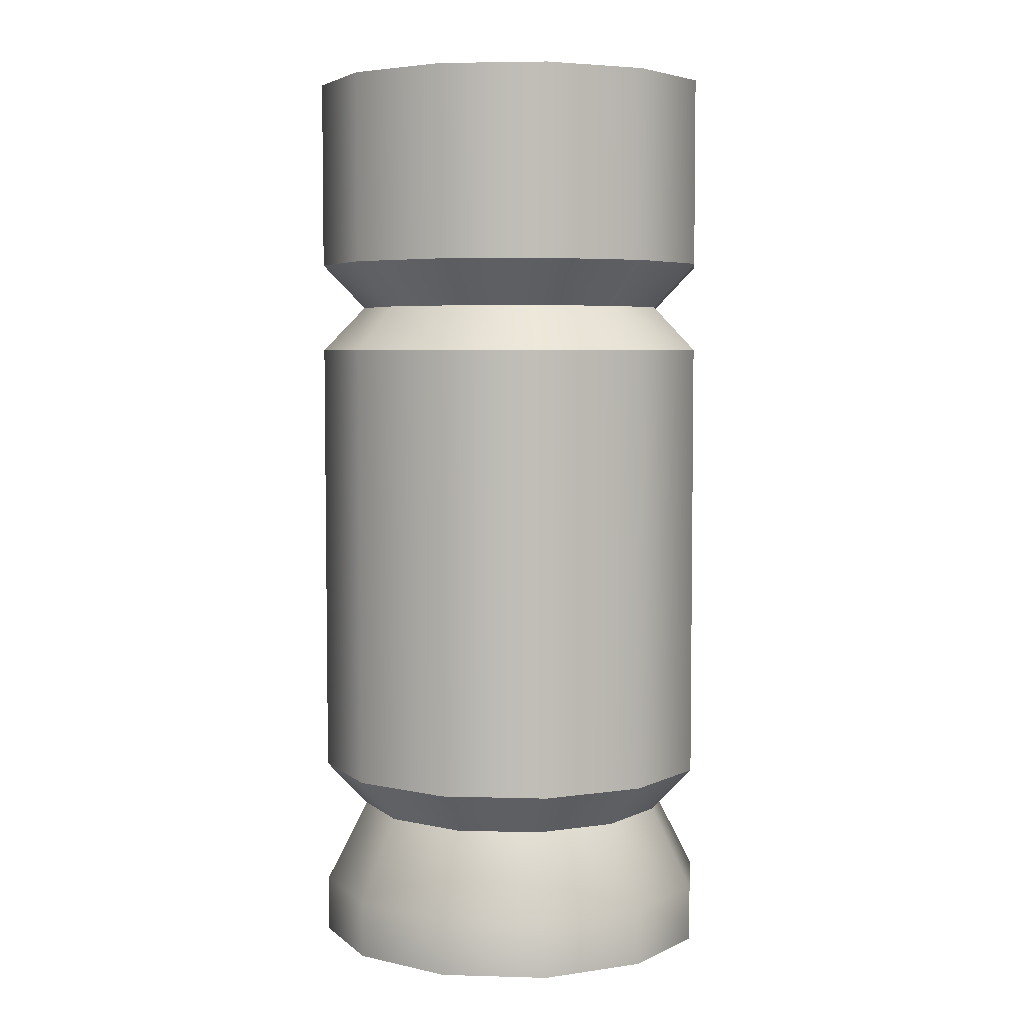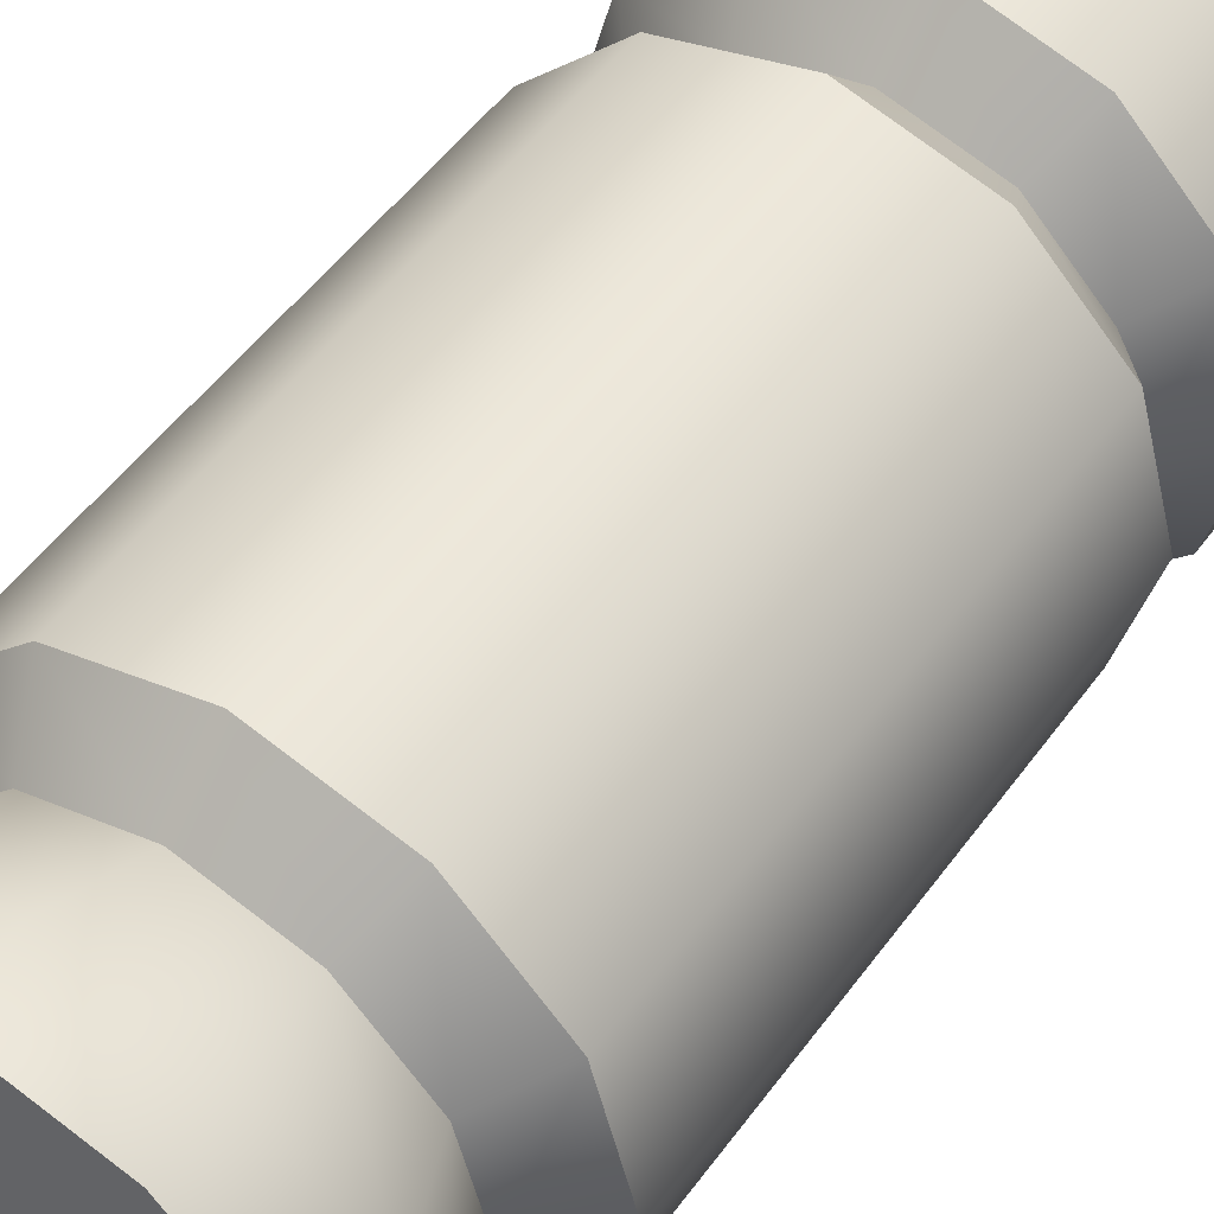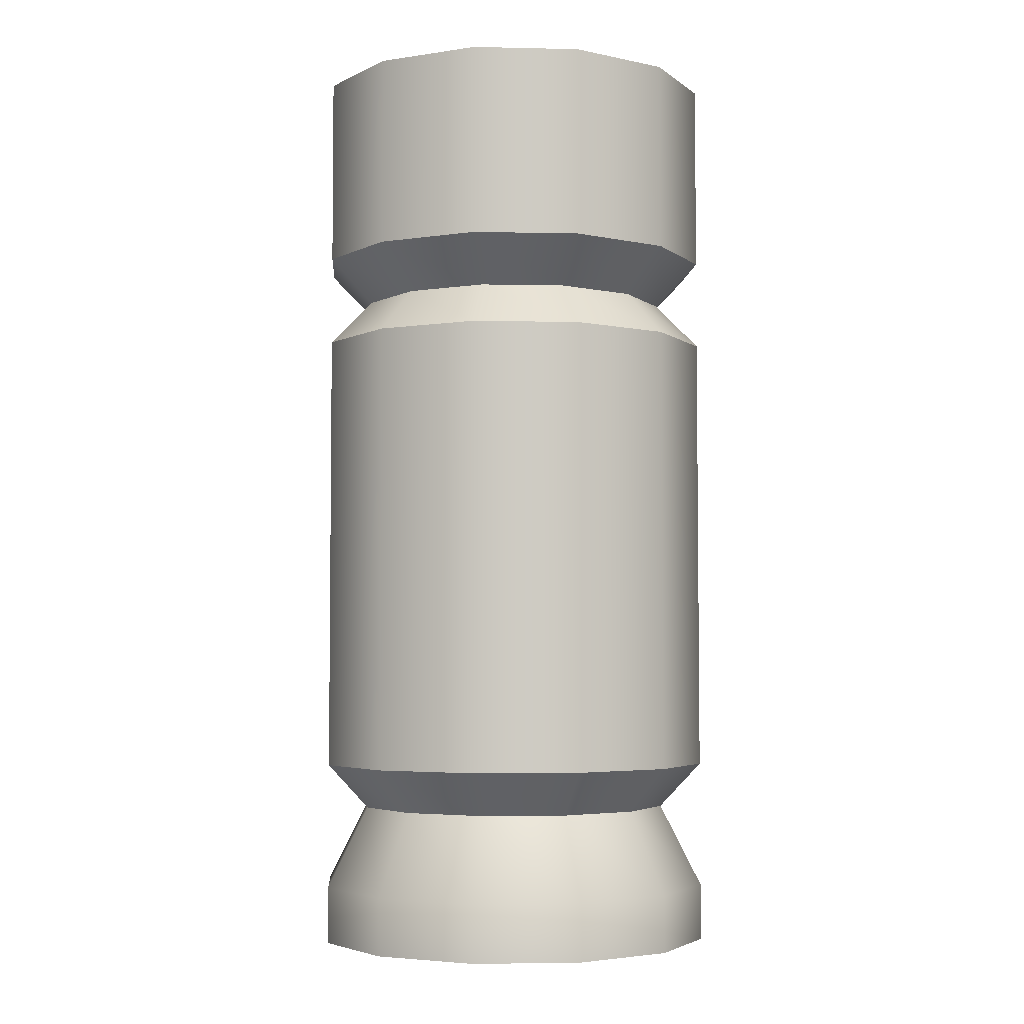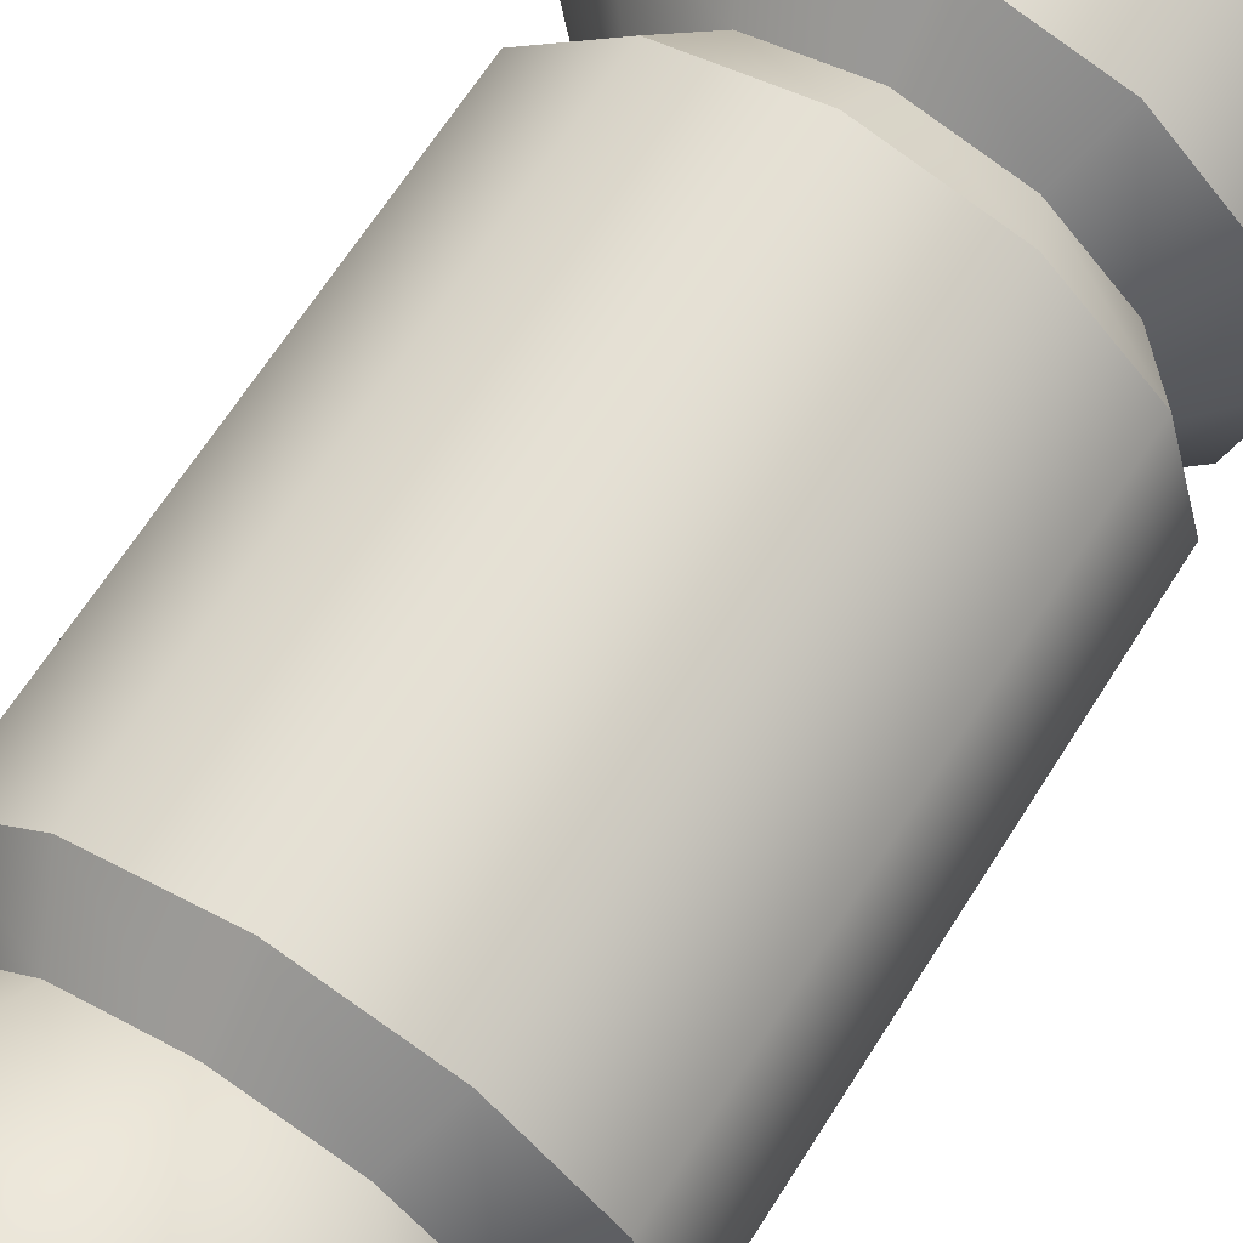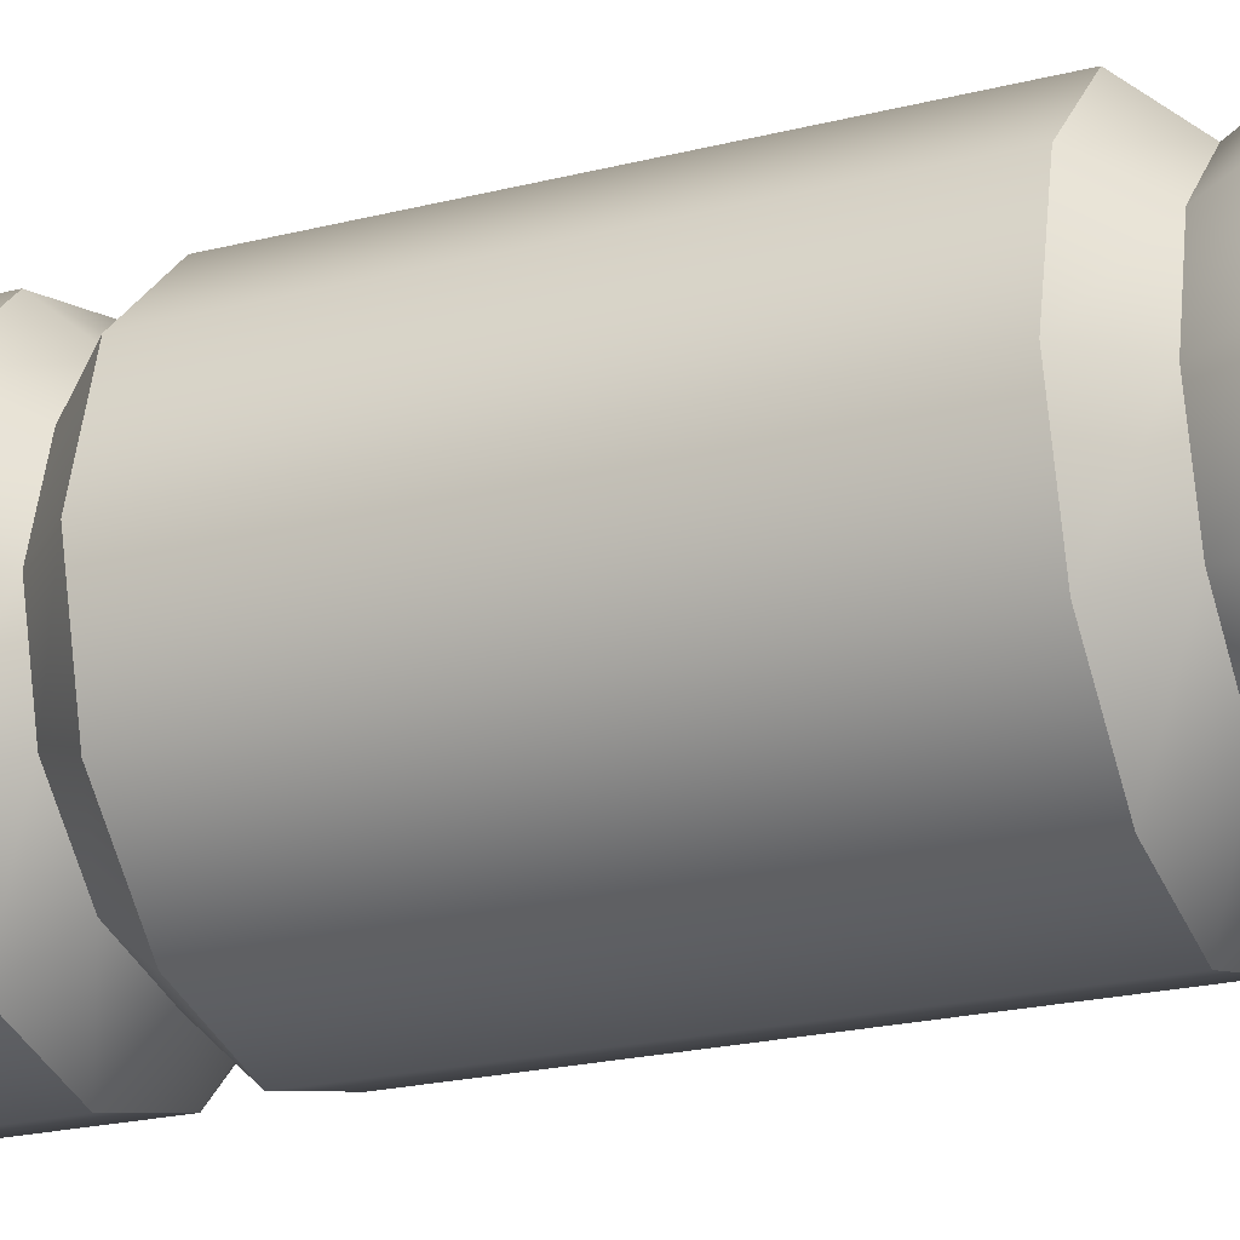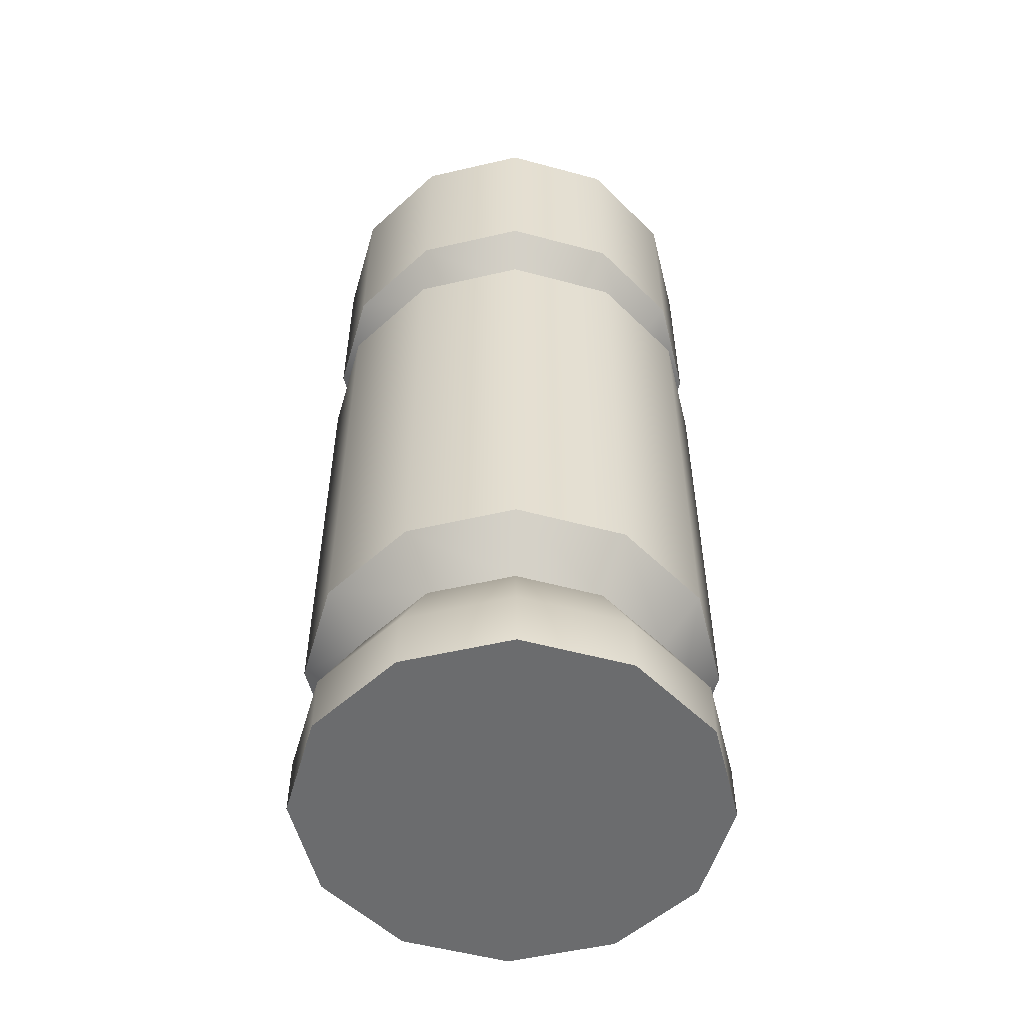
<metadata>
{"format":"obj","ext":"obj","renderer":"f3d","projection":"perspective","resolution":1024,"background":"white","views":[{"elev":4.8,"azim":-129.7,"up":"+Z"},{"elev":49.9,"azim":-145.6,"up":"+Y"},{"elev":-4.2,"azim":-169.1,"up":"+Z"},{"elev":65.4,"azim":-147.8,"up":"+Y"},{"elev":-22.4,"azim":113.6,"up":"+Y"},{"elev":-53.6,"azim":-151.1,"up":"+Z"}]}
</metadata>
<code>
g Monster_Boss_050_Weapon_03_Model
v -1.907e-08 -0.0882 -0.1971
v -1.907e-08 -0.08818 -0.1725
v 0.04404 -0.07638 -0.1725
v 0.04404 -0.0764 -0.1971
v 0.07627 -0.04415 -0.1725
v 0.07627 -0.04416 -0.1972
v 0.08807 -0.0001103 -0.1725
v 0.08807 -0.000126 -0.1972
v -1.907e-08 -0.06992 -0.137
v 0.03492 -0.06056 -0.137
v 0.03492 -0.06056 -0.137
v 0.06048 -0.035 -0.137
v 0.06048 -0.035 -0.137
v 0.06983 -8.759e-05 -0.137
v -0.04404 -0.0764 -0.1971
v -1.907e-08 -0.08818 -0.1725
v -0.04404 -0.07638 -0.1725
v -0.07627 -0.04416 -0.1972
v -0.07627 -0.04415 -0.1725
v -0.08807 -0.000126 -0.1972
v -0.08807 -0.0001102 -0.1725
v -0.07627 0.04391 -0.1972
v -0.07627 0.04393 -0.1725
v -0.04404 0.07615 -0.1972
v -0.04404 0.07616 -0.1726
v -1.907e-08 0.08795 -0.1972
v -1.907e-08 0.08796 -0.1726
v -1.907e-08 0.06974 -0.1371
v -0.03492 0.06039 -0.1371
v -0.03492 0.06039 -0.1371
v -0.06048 0.03483 -0.137
v -0.06048 0.03483 -0.137
v -0.06983 -8.755e-05 -0.137
v -0.06983 -8.755e-05 -0.137
v -0.06048 -0.035 -0.137
v 0.08807 -0.000126 -0.1972
v 0.08807 -0.0001103 -0.1725
v 0.07627 0.04393 -0.1725
v 0.07627 0.04391 -0.1972
v 0.04404 0.07616 -0.1726
v 0.04404 0.07615 -0.1972
v -1.907e-08 0.08796 -0.1726
v -1.907e-08 0.08795 -0.1972
v 0.06983 -8.759e-05 -0.137
v 0.06048 0.03483 -0.137
v 0.06048 0.03483 -0.137
v 0.03492 0.06039 -0.1371
v 0.03492 0.06039 -0.1371
v -1.907e-08 0.06974 -0.1371
v 0.07627 -0.04416 -0.1972
v 0.08807 -0.000126 -0.1972
v 0.07627 0.04391 -0.1972
v 0.04404 -0.0764 -0.1971
v 0.04404 0.07615 -0.1972
v -1.907e-08 -0.0882 -0.1971
v -1.907e-08 0.08795 -0.1972
v -0.04404 -0.0764 -0.1971
v -0.04404 0.07615 -0.1972
v -0.07627 0.04391 -0.1972
v -0.07627 -0.04416 -0.1972
v -0.08807 -0.000126 -0.1972
v 0.07627 0.04416 0.1972
v 0.08807 0.000126 0.1972
v 0.07627 -0.04391 0.1972
v 0.04404 0.0764 0.1971
v 0.04404 -0.07615 0.1972
v -1.907e-08 0.0882 0.1971
v -1.907e-08 -0.08795 0.1972
v -0.04404 0.0764 0.1971
v -0.04404 -0.07615 0.1972
v -0.07627 0.04416 0.1972
v -0.07627 -0.04391 0.1972
v -0.08807 0.000126 0.1972
v 0.04404 -0.0762 0.1154
v -1.907e-08 -0.088 0.1154
v -1.907e-08 -0.08795 0.1972
v 0.04404 -0.07615 0.1972
v 0.07627 -0.04396 0.1154
v 0.07627 -0.04391 0.1972
v 0.08807 7.37e-05 0.1154
v 0.08807 0.000126 0.1972
v -1.907e-08 -0.088 0.1154
v -0.04404 -0.07615 0.1972
v -0.04404 -0.0762 0.1154
v -0.07627 -0.04391 0.1972
v -0.07627 -0.04396 0.1154
v -0.08807 0.000126 0.1972
v -0.08807 7.378e-05 0.1154
v -0.07627 0.04416 0.1972
v -0.07627 0.04411 0.1153
v -0.04404 0.0764 0.1971
v -0.04404 0.07635 0.1153
v -1.907e-08 0.0882 0.1971
v -1.907e-08 0.08815 0.1153
v 0.04404 0.07635 0.1153
v 0.04404 0.0764 0.1971
v 0.07627 0.04416 0.1972
v 0.07627 0.04411 0.1153
v 0.08807 0.000126 0.1972
v 0.08807 7.37e-05 0.1154
v -1.907e-08 0.0882 0.1971
v -0.06048 -0.035 -0.137
v -0.03492 -0.06056 -0.137
v -0.03492 -0.06056 -0.137
v -1.907e-08 -0.06992 -0.137
v 0.04404 -0.07622 0.07654
v -1.907e-08 -0.08802 0.07655
v -1.907e-08 -0.06924 0.09598
v 0.03465 -0.05995 0.09597
v 0.07627 -0.04399 0.07652
v 0.04404 -0.07622 0.07654
v 0.03465 -0.05995 0.09597
v 0.06002 -0.03459 0.09596
v 0.08807 4.883e-05 0.07649
v 0.07627 -0.04399 0.07652
v 0.06002 -0.03459 0.09596
v 0.0693 6.126e-05 0.09593
v 0.07627 0.04409 0.07646
v 0.08807 4.883e-05 0.07649
v 0.0693 6.126e-05 0.09593
v 0.06002 0.03471 0.09591
v 0.04404 0.07632 0.07644
v 0.06002 0.03471 0.09591
v 0.03465 0.06008 0.09589
v -1.907e-08 0.08812 0.07643
v 0.03465 0.06008 0.09589
v -1.907e-08 0.06936 0.09589
v -0.04404 0.07632 0.07644
v -1.907e-08 0.08812 0.07643
v -1.907e-08 0.06936 0.09589
v -0.03465 0.06008 0.09589
v -0.07627 0.04409 0.07646
v -0.03465 0.06008 0.09589
v -0.06002 0.03471 0.09591
v -0.08807 4.889e-05 0.07649
v -0.06002 0.03471 0.09591
v -0.0693 6.134e-05 0.09593
v -0.07627 -0.04399 0.07652
v -0.0693 6.134e-05 0.09593
v -0.06002 -0.03459 0.09596
v -0.04404 -0.07622 0.07654
v -0.07627 -0.04399 0.07652
v -0.06002 -0.03459 0.09596
v -0.03465 -0.05995 0.09597
v -1.907e-08 -0.08802 0.07655
v -0.04404 -0.07622 0.07654
v -0.03465 -0.05995 0.09597
v -1.907e-08 -0.06924 0.09598
v 0.04404 -0.07635 -0.1174
v -1.907e-08 -0.08815 -0.1174
v -1.907e-08 -0.08802 0.07655
v 0.04404 -0.07622 0.07654
v 0.07627 -0.04411 -0.1175
v 0.07627 -0.04399 0.07652
v 0.08807 -7.517e-05 -0.1175
v 0.08807 4.883e-05 0.07649
v -1.907e-08 -0.08815 -0.1174
v -0.04404 -0.07622 0.07654
v -0.04404 -0.07635 -0.1174
v -0.07627 -0.04399 0.07652
v -0.07627 -0.04411 -0.1175
v -0.08807 4.889e-05 0.07649
v -0.08807 -7.511e-05 -0.1175
v -0.07627 0.04409 0.07646
v -0.07627 0.04396 -0.1175
v -0.04404 0.07632 0.07644
v -0.04404 0.0762 -0.1175
v -1.907e-08 0.08812 0.07643
v -1.907e-08 0.088 -0.1175
v 0.04404 0.07632 0.07644
v 0.04404 0.0762 -0.1175
v 0.07627 0.04409 0.07646
v 0.07627 0.04396 -0.1175
v 0.08807 4.883e-05 0.07649
v 0.08807 -7.517e-05 -0.1175
v 0.03492 -0.06056 -0.137
v -1.907e-08 -0.06992 -0.137
v -1.907e-08 -0.08815 -0.1174
v 0.04404 -0.07635 -0.1174
v 0.06048 -0.035 -0.137
v 0.03492 -0.06056 -0.137
v 0.07627 -0.04411 -0.1175
v 0.06983 -8.759e-05 -0.137
v 0.06048 -0.035 -0.137
v 0.08807 -7.517e-05 -0.1175
v 0.06048 0.03483 -0.137
v 0.06983 -8.759e-05 -0.137
v 0.08807 -7.517e-05 -0.1175
v 0.07627 0.04396 -0.1175
v 0.03492 0.06039 -0.1371
v 0.06048 0.03483 -0.137
v 0.07627 0.04396 -0.1175
v 0.04404 0.0762 -0.1175
v -1.907e-08 0.06974 -0.1371
v 0.03492 0.06039 -0.1371
v 0.04404 0.0762 -0.1175
v -1.907e-08 0.088 -0.1175
v -0.03492 0.06039 -0.1371
v -1.907e-08 0.06974 -0.1371
v -1.907e-08 0.088 -0.1175
v -0.04404 0.0762 -0.1175
v -0.06048 0.03483 -0.137
v -0.03492 0.06039 -0.1371
v -0.04404 0.0762 -0.1175
v -0.07627 0.04396 -0.1175
v -0.06983 -8.755e-05 -0.137
v -0.06048 0.03483 -0.137
v -0.07627 0.04396 -0.1175
v -0.08807 -7.511e-05 -0.1175
v -0.06048 -0.035 -0.137
v -0.06983 -8.755e-05 -0.137
v -0.07627 -0.04411 -0.1175
v -0.03492 -0.06056 -0.137
v -0.06048 -0.035 -0.137
v -0.04404 -0.07635 -0.1174
v -1.907e-08 -0.06992 -0.137
v -0.03492 -0.06056 -0.137
v -1.907e-08 -0.08815 -0.1174
v 0.03465 -0.05995 0.09597
v -1.907e-08 -0.06924 0.09598
v -1.907e-08 -0.088 0.1154
v 0.04404 -0.0762 0.1154
v 0.06002 -0.03459 0.09596
v 0.03465 -0.05995 0.09597
v 0.07627 -0.04396 0.1154
v 0.0693 6.126e-05 0.09593
v 0.06002 -0.03459 0.09596
v 0.08807 7.37e-05 0.1154
v 0.06002 0.03471 0.09591
v 0.0693 6.126e-05 0.09593
v 0.08807 7.37e-05 0.1154
v 0.07627 0.04411 0.1153
v 0.03465 0.06008 0.09589
v 0.06002 0.03471 0.09591
v 0.07627 0.04411 0.1153
v 0.04404 0.07635 0.1153
v -1.907e-08 0.06936 0.09589
v 0.03465 0.06008 0.09589
v 0.04404 0.07635 0.1153
v -1.907e-08 0.08815 0.1153
v -0.03465 0.06008 0.09589
v -1.907e-08 0.06936 0.09589
v -1.907e-08 0.08815 0.1153
v -0.04404 0.07635 0.1153
v -0.06002 0.03471 0.09591
v -0.03465 0.06008 0.09589
v -0.04404 0.07635 0.1153
v -0.07627 0.04411 0.1153
v -0.0693 6.134e-05 0.09593
v -0.06002 0.03471 0.09591
v -0.07627 0.04411 0.1153
v -0.08807 7.378e-05 0.1154
v -0.06002 -0.03459 0.09596
v -0.0693 6.134e-05 0.09593
v -0.07627 -0.04396 0.1154
v -0.03465 -0.05995 0.09597
v -0.06002 -0.03459 0.09596
v -0.04404 -0.0762 0.1154
v -1.907e-08 -0.06924 0.09598
v -0.03465 -0.05995 0.09597
v -1.907e-08 -0.088 0.1154
g Monster_Boss_050_Weapon_03_Model_0
f 3 2 1
f 4 3 1
f 5 3 4
f 6 5 4
f 7 5 6
f 8 7 6
f 9 2 3
f 10 9 3
f 11 3 5
f 12 11 5
f 13 5 7
f 14 13 7
f 1 16 15
f 16 17 15
f 15 17 18
f 17 19 18
f 18 19 20
f 19 21 20
f 20 21 22
f 21 23 22
f 22 23 24
f 23 25 24
f 24 25 26
f 25 27 26
f 28 27 25
f 29 28 25
f 30 25 23
f 31 30 23
f 32 23 21
f 33 32 21
f 34 21 19
f 35 34 19
f 38 37 36
f 39 38 36
f 40 38 39
f 41 40 39
f 42 40 41
f 43 42 41
f 44 37 38
f 45 44 38
f 46 38 40
f 47 46 40
f 48 40 42
f 49 48 42
f 52 51 50
f 50 53 52
f 53 54 52
f 53 55 54
f 55 56 54
f 55 57 56
f 57 58 56
f 57 59 58
f 57 60 59
f 60 61 59
f 64 63 62
f 62 65 64
f 65 66 64
f 65 67 66
f 67 68 66
f 67 69 68
f 69 70 68
f 69 71 70
f 71 72 70
f 71 73 72
f 76 75 74
f 77 76 74
f 77 74 78
f 79 77 78
f 79 78 80
f 81 79 80
f 76 83 82
f 83 84 82
f 83 85 84
f 85 86 84
f 85 87 86
f 87 88 86
f 87 89 88
f 89 90 88
f 89 91 90
f 91 92 90
f 91 93 92
f 93 94 92
f 96 95 94
f 96 97 95
f 97 98 95
f 97 99 98
f 99 100 98
f 101 96 94
f 102 19 17
f 103 102 17
f 104 17 16
f 105 104 16
f 108 107 106
f 109 108 106
f 112 111 110
f 113 112 110
f 116 115 114
f 117 116 114
f 120 119 118
f 121 120 118
f 123 118 122
f 124 123 122
f 126 122 125
f 127 126 125
f 130 129 128
f 131 130 128
f 133 128 132
f 134 133 132
f 136 132 135
f 137 136 135
f 139 135 138
f 140 139 138
f 143 142 141
f 144 143 141
f 147 146 145
f 148 147 145
f 151 150 149
f 152 151 149
f 152 149 153
f 154 152 153
f 154 153 155
f 156 154 155
f 151 158 157
f 158 159 157
f 158 160 159
f 160 161 159
f 160 162 161
f 162 163 161
f 162 164 163
f 164 165 163
f 164 166 165
f 166 167 165
f 166 168 167
f 168 169 167
f 168 170 169
f 170 171 169
f 170 172 171
f 172 173 171
f 172 174 173
f 174 175 173
f 178 177 176
f 179 178 176
f 179 181 180
f 182 179 180
f 182 184 183
f 185 182 183
f 188 187 186
f 189 188 186
f 192 191 190
f 193 192 190
f 196 195 194
f 197 196 194
f 200 199 198
f 201 200 198
f 204 203 202
f 205 204 202
f 208 207 206
f 209 208 206
f 209 211 210
f 212 209 210
f 212 214 213
f 215 212 213
f 215 217 216
f 218 215 216
f 221 220 219
f 222 221 219
f 222 224 223
f 225 222 223
f 225 227 226
f 228 225 226
f 231 230 229
f 232 231 229
f 235 234 233
f 236 235 233
f 239 238 237
f 240 239 237
f 243 242 241
f 244 243 241
f 247 246 245
f 248 247 245
f 251 250 249
f 252 251 249
f 252 254 253
f 255 252 253
f 255 257 256
f 258 255 256
f 258 260 259
f 261 258 259

</code>
